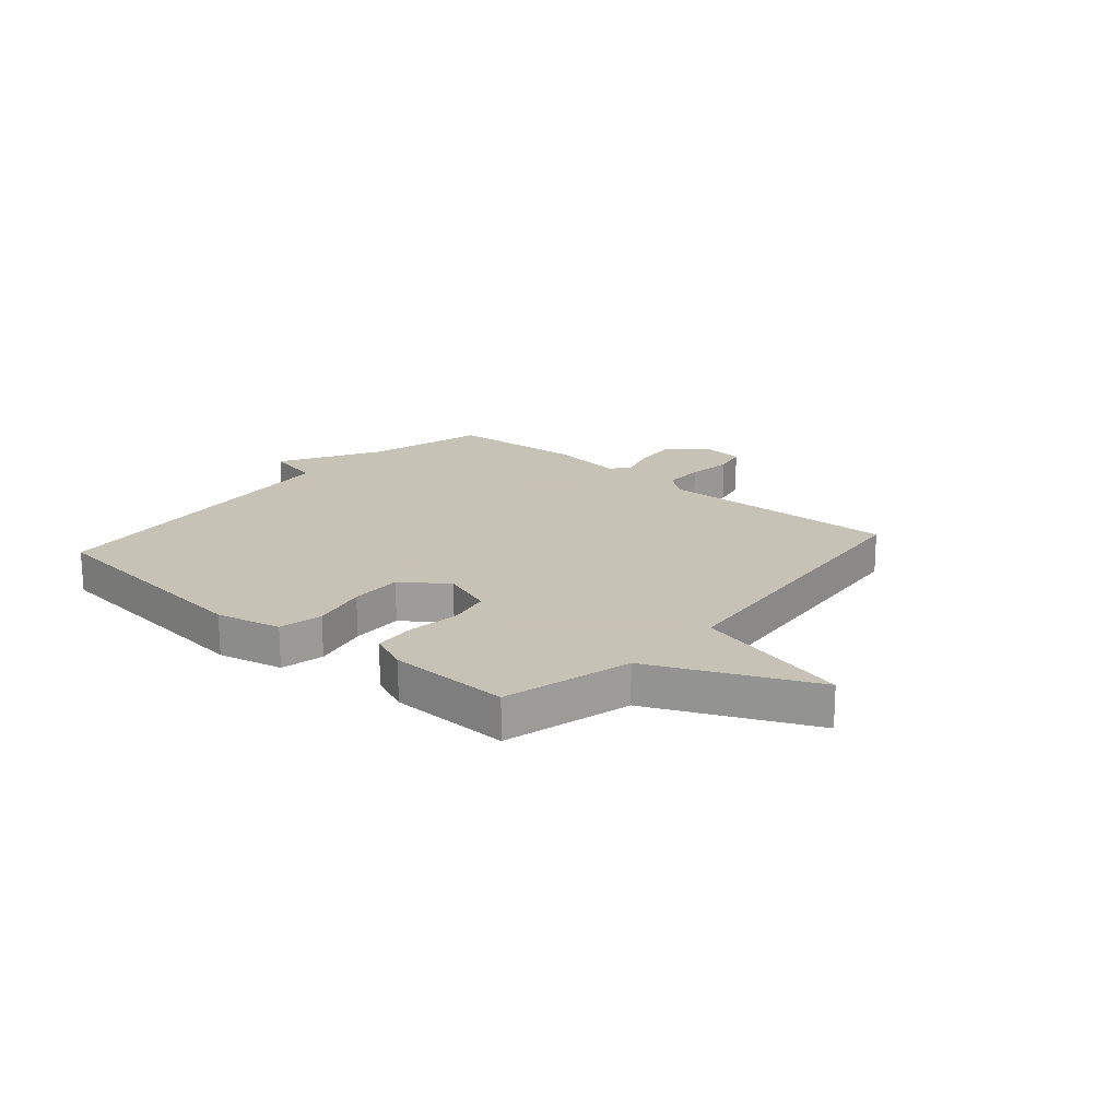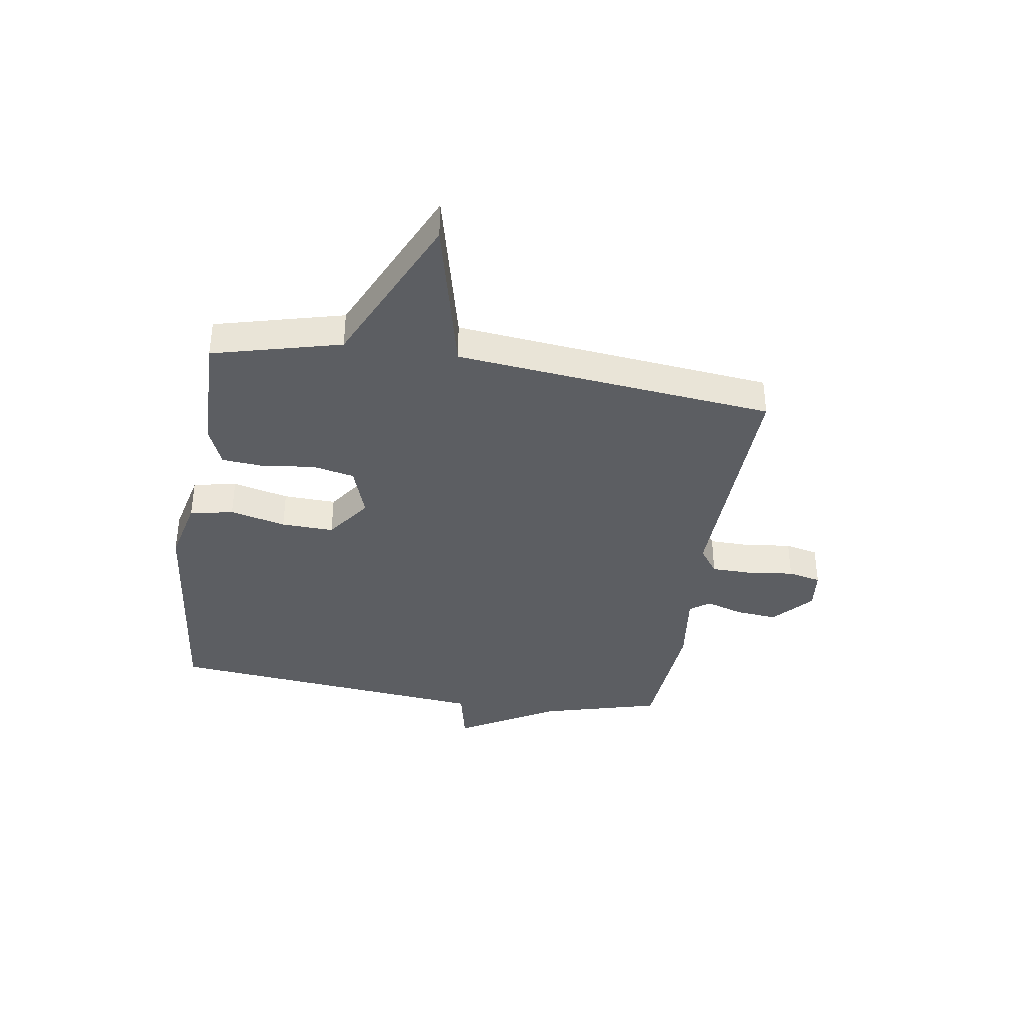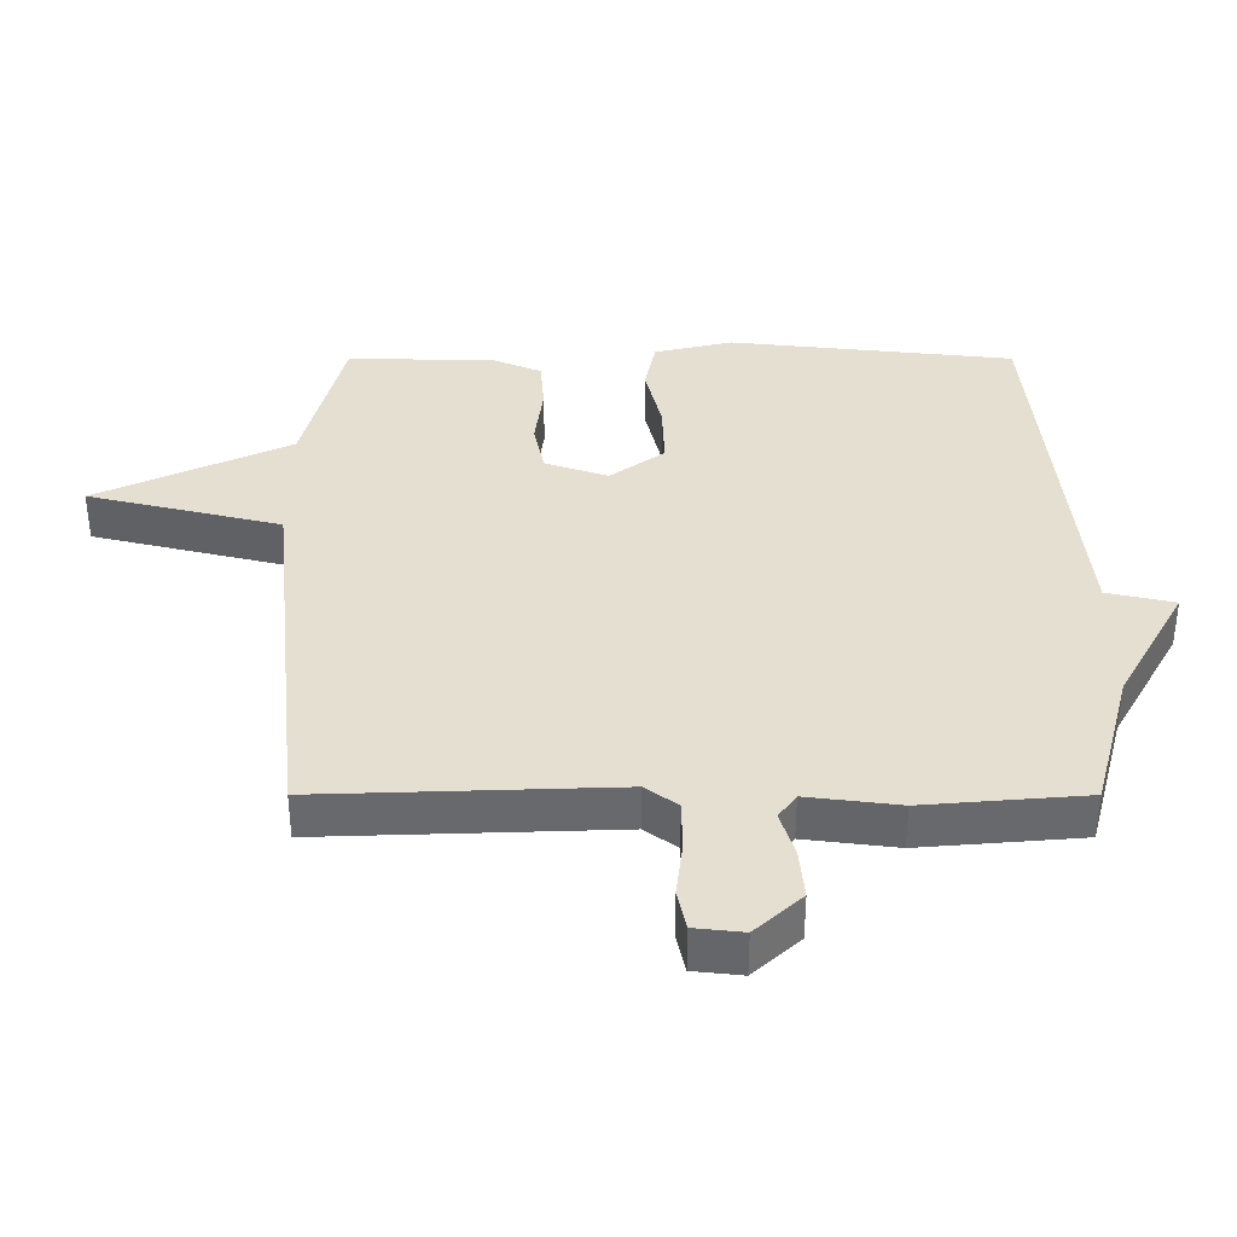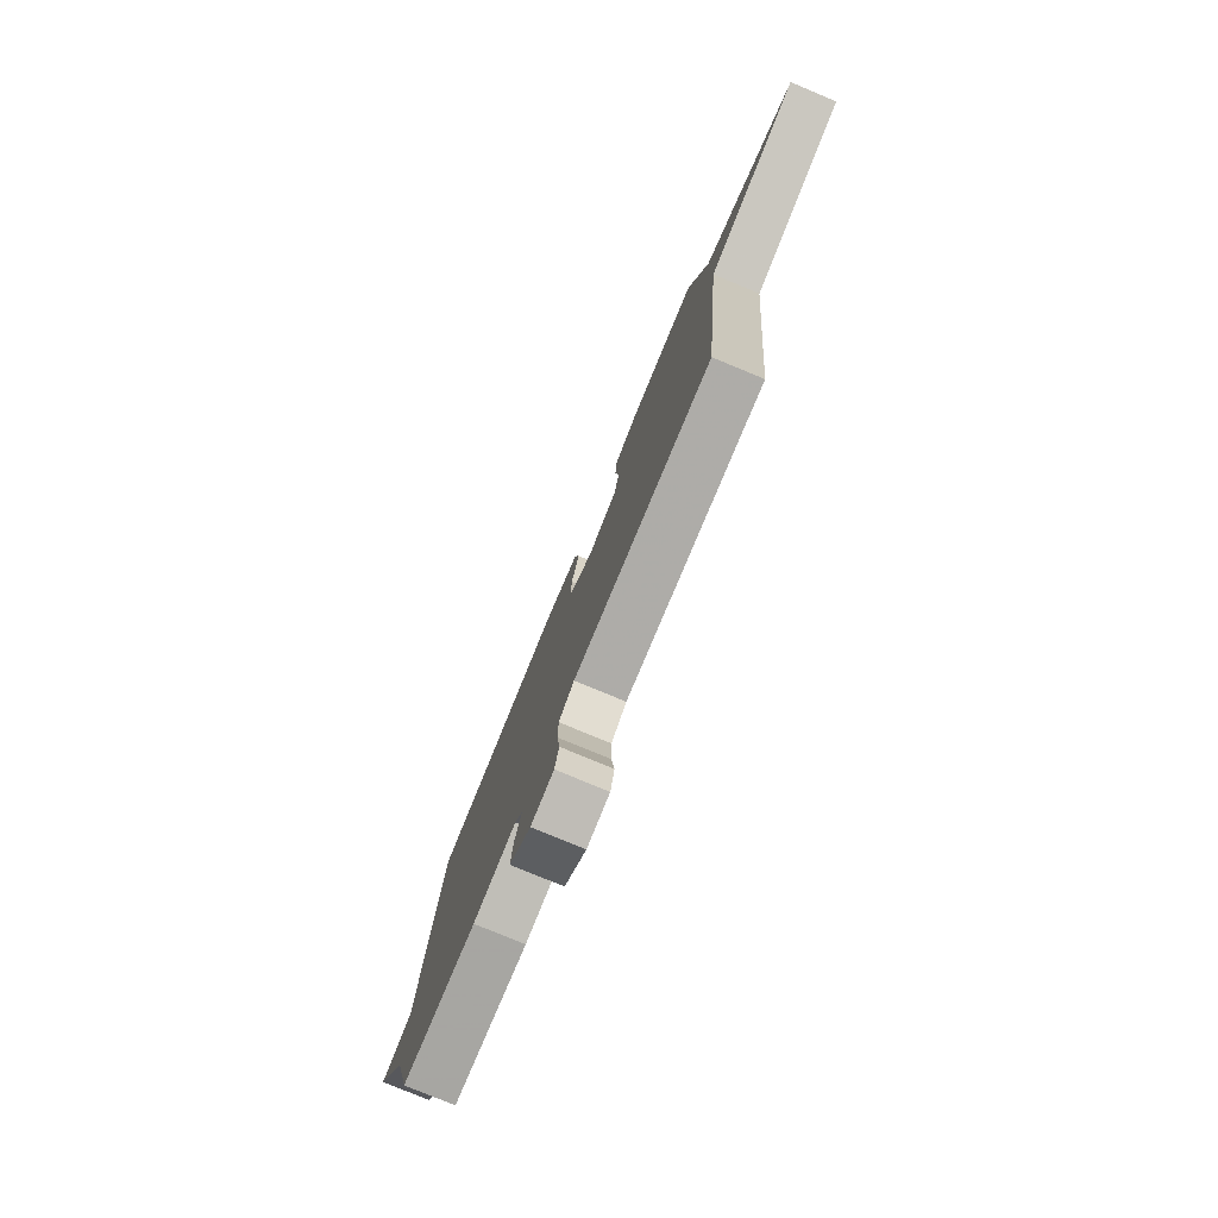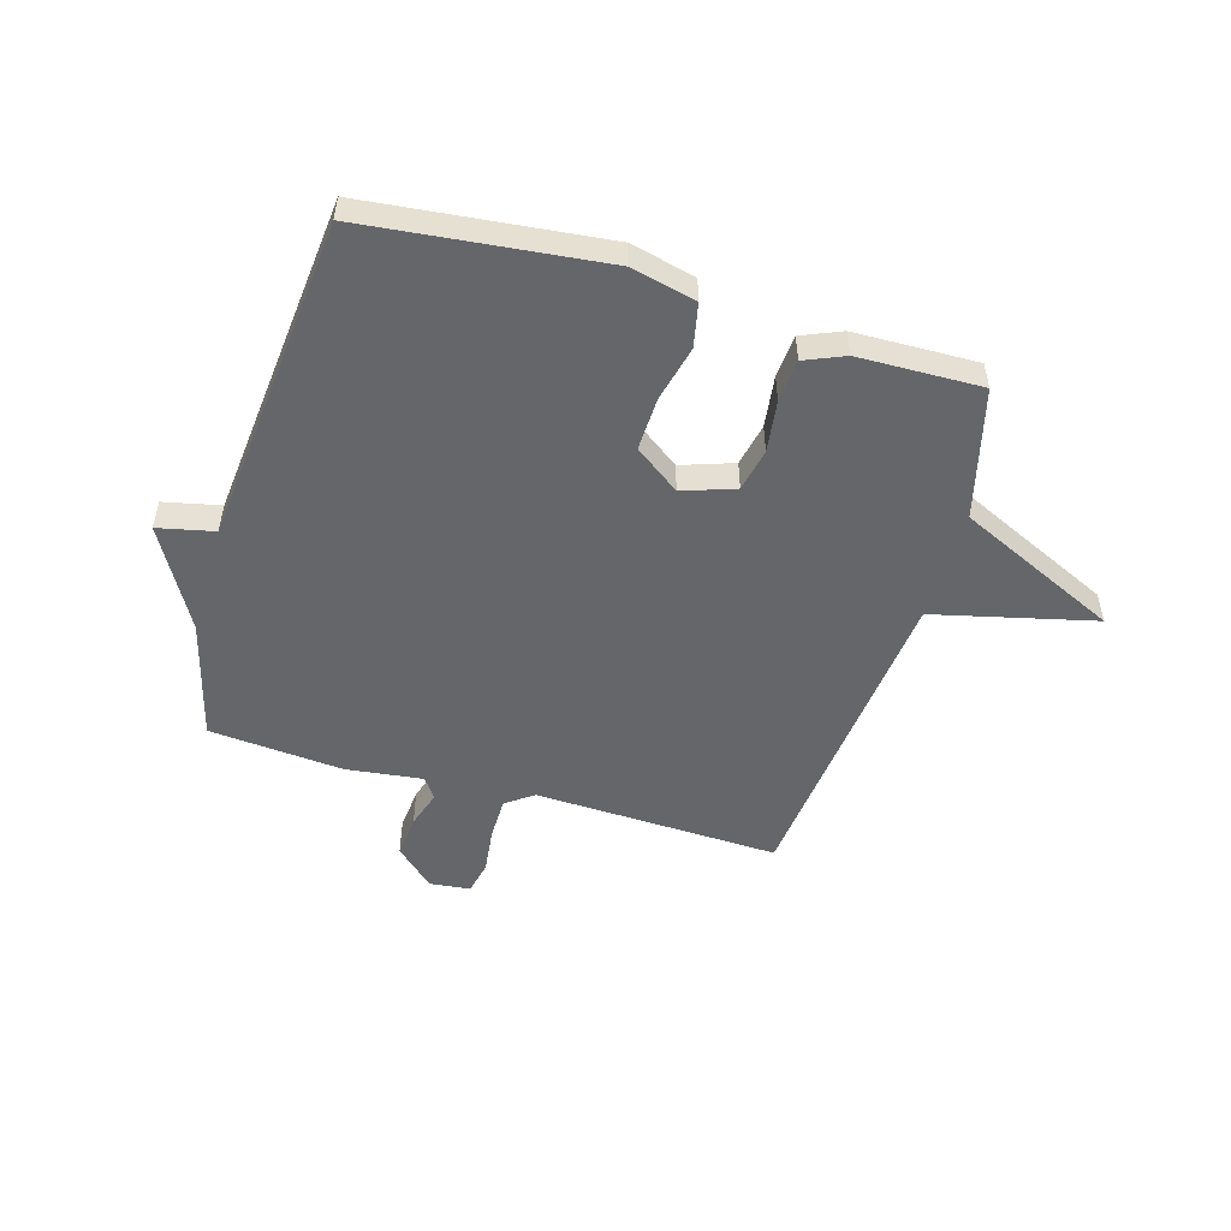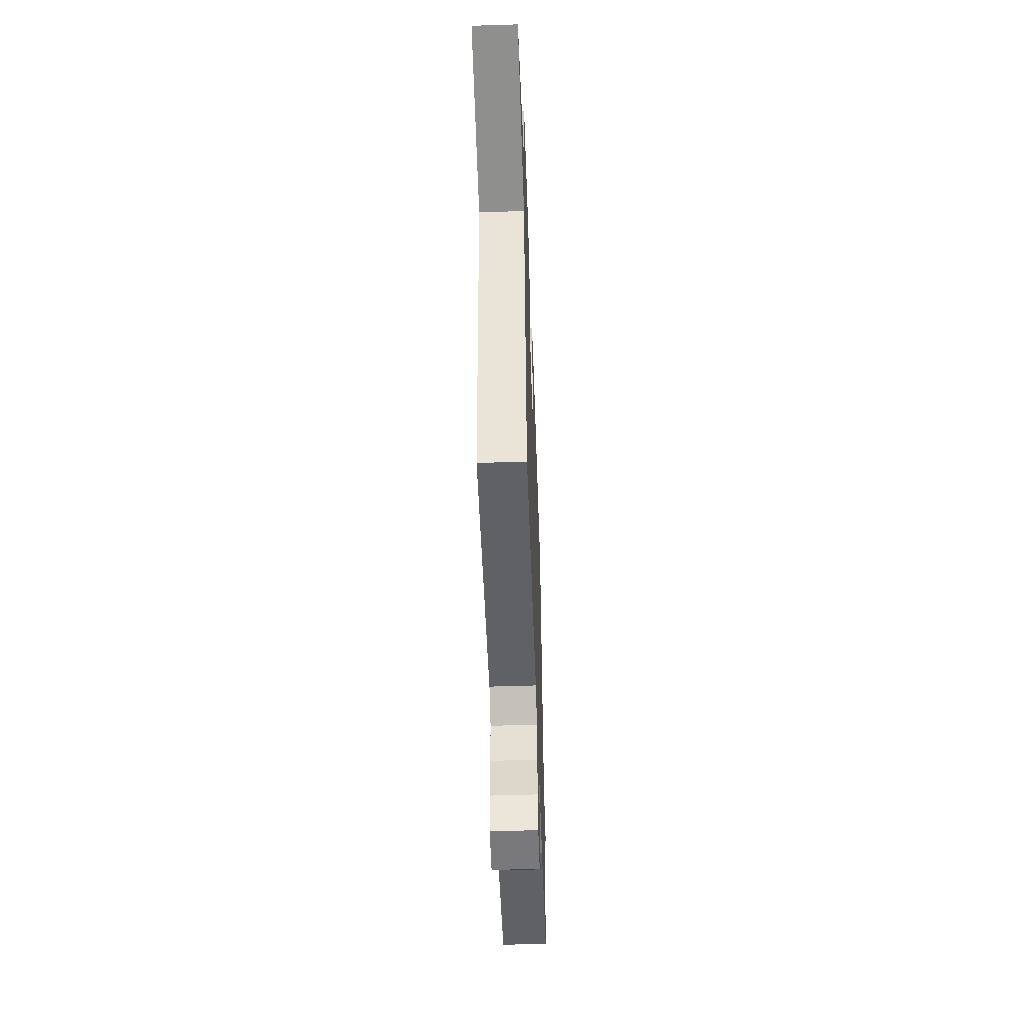
<metadata>
{"format":"obj","ext":"obj","renderer":"f3d","projection":"perspective","resolution":1024,"background":"white","views":[{"elev":19.1,"azim":41.0,"up":"+Y"},{"elev":-38.0,"azim":81.1,"up":"+Y"},{"elev":-52.5,"azim":-180.0,"up":"+Z"},{"elev":-78.7,"azim":67.5,"up":"+Z"},{"elev":-51.8,"azim":-16.4,"up":"+Y"},{"elev":-51.6,"azim":92.0,"up":"+Z"}]}
</metadata>
<code>
v 0.5 0.07 0.5
v 0.559 0.07 0.27
v 0.844 0.07 0.139
v 0.559 0.07 0.07
v 0.5 0.07 -0.5
v 0.065 0.07 -0.485
v 0.017 0.07 -0.52
v 0.016 0.07 -0.594
v 0.026 0.07 -0.676
v 0.013 0.07 -0.735
v -0.059 0.07 -0.743
v -0.128 0.07 -0.68
v -0.121 0.07 -0.605
v -0.1 0.07 -0.539
v -0.126 0.07 -0.503
v -0.262 0.07 -0.52
v -0.5 0.07 -0.5
v -0.557 0.07 -0.287
v -0.657 0.07 -0.109
v -0.557 0.07 -0.087
v -0.5 0.07 0.5
v -0.078 0.07 0.546
v 0.038 0.07 0.519
v 0.054 0.07 0.441
v 0.03 0.07 0.341
v 0.027 0.07 0.247
v 0.107 0.07 0.189
v 0.2 0.07 0.221
v 0.216 0.07 0.297
v 0.204 0.07 0.389
v 0.21 0.07 0.465
v 0.281 0.07 0.495
v 0.5 0 0.5
v 0.559 0 0.27
v 0.844 0 0.139
v 0.559 0 0.07
v 0.5 0 -0.5
v 0.065 0 -0.485
v 0.017 0 -0.52
v 0.016 0 -0.594
v 0.026 0 -0.676
v 0.013 0 -0.735
v -0.059 0 -0.743
v -0.128 0 -0.68
v -0.121 0 -0.605
v -0.1 0 -0.539
v -0.126 0 -0.503
v -0.262 0 -0.52
v -0.5 0 -0.5
v -0.557 0 -0.287
v -0.657 0 -0.109
v -0.557 0 -0.087
v -0.5 0 0.5
v -0.078 0 0.546
v 0.038 0 0.519
v 0.054 0 0.441
v 0.03 0 0.341
v 0.027 0 0.247
v 0.107 0 0.189
v 0.2 0 0.221
v 0.216 0 0.297
v 0.204 0 0.389
v 0.21 0 0.465
v 0.281 0 0.495
f 32 1 2
f 31 32 2
f 30 31 2
f 29 30 2
f 2 3 4
f 29 2 4
f 28 29 4
f 4 5 6
f 28 4 6
f 27 28 6
f 26 27 6 7
f 23 24 25
f 22 23 25
f 21 22 25
f 20 21 25
f 20 25 26
f 18 19 20
f 18 20 26
f 17 18 26
f 16 17 26
f 15 16 26
f 26 7 8
f 15 26 8
f 14 15 8
f 12 13 14
f 11 12 14
f 10 11 14
f 9 10 14
f 8 9 14
f 34 33 64
f 34 64 63
f 34 63 62
f 34 62 61
f 36 35 34
f 36 34 61
f 36 61 60
f 38 37 36
f 38 36 60
f 38 60 59
f 39 38 59 58
f 57 56 55
f 57 55 54
f 57 54 53
f 57 53 52
f 58 57 52
f 52 51 50
f 58 52 50
f 58 50 49
f 58 49 48
f 58 48 47
f 40 39 58
f 40 58 47
f 40 47 46
f 46 45 44
f 46 44 43
f 46 43 42
f 46 42 41
f 46 41 40
f 1 33 34 2
f 2 34 35 3
f 3 35 36 4
f 4 36 37 5
f 5 37 38 6
f 6 38 39 7
f 7 39 40 8
f 8 40 41 9
f 9 41 42 10
f 10 42 43 11
f 11 43 44 12
f 12 44 45 13
f 13 45 46 14
f 14 46 47 15
f 15 47 48 16
f 16 48 49 17
f 17 49 50 18
f 18 50 51 19
f 19 51 52 20
f 20 52 53 21
f 21 53 54 22
f 22 54 55 23
f 23 55 56 24
f 24 56 57 25
f 25 57 58 26
f 26 58 59 27
f 27 59 60 28
f 28 60 61 29
f 29 61 62 30
f 30 62 63 31
f 31 63 64 32
f 32 64 33 1

</code>
